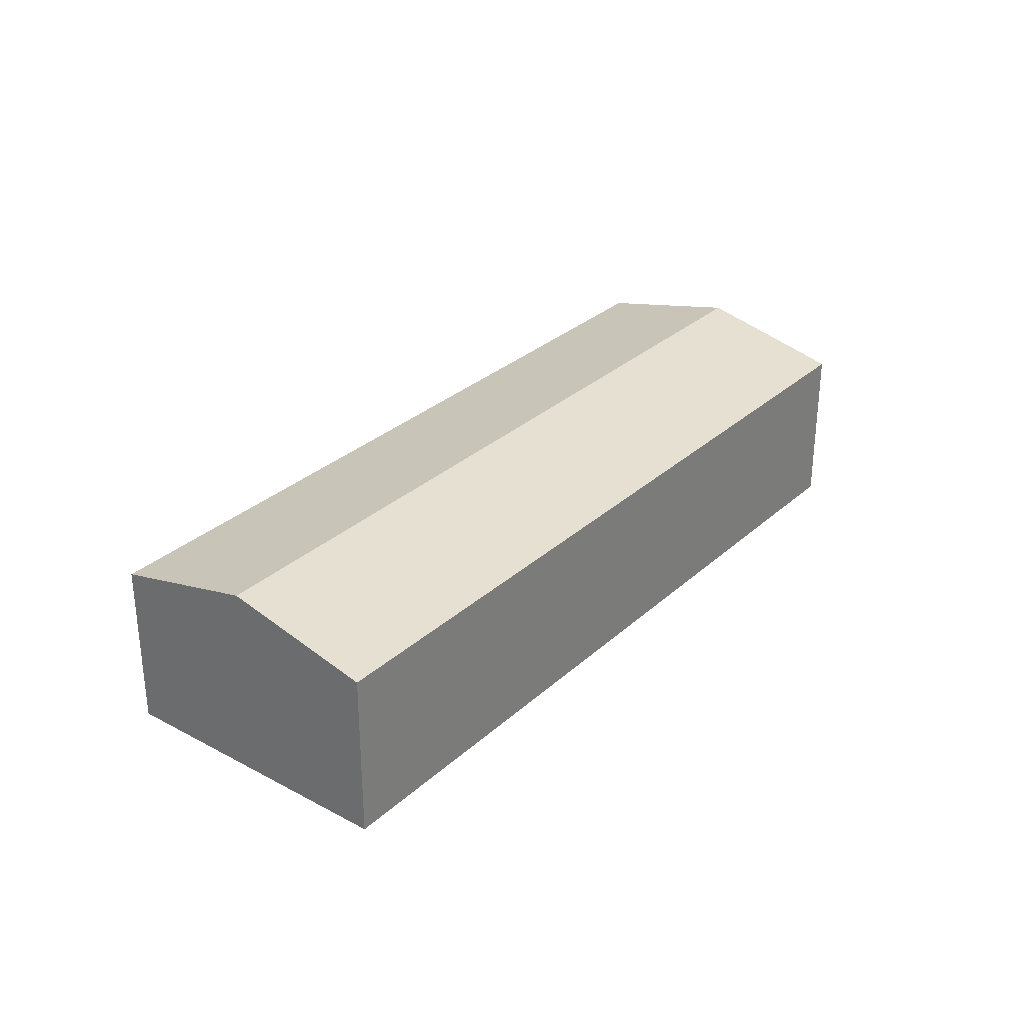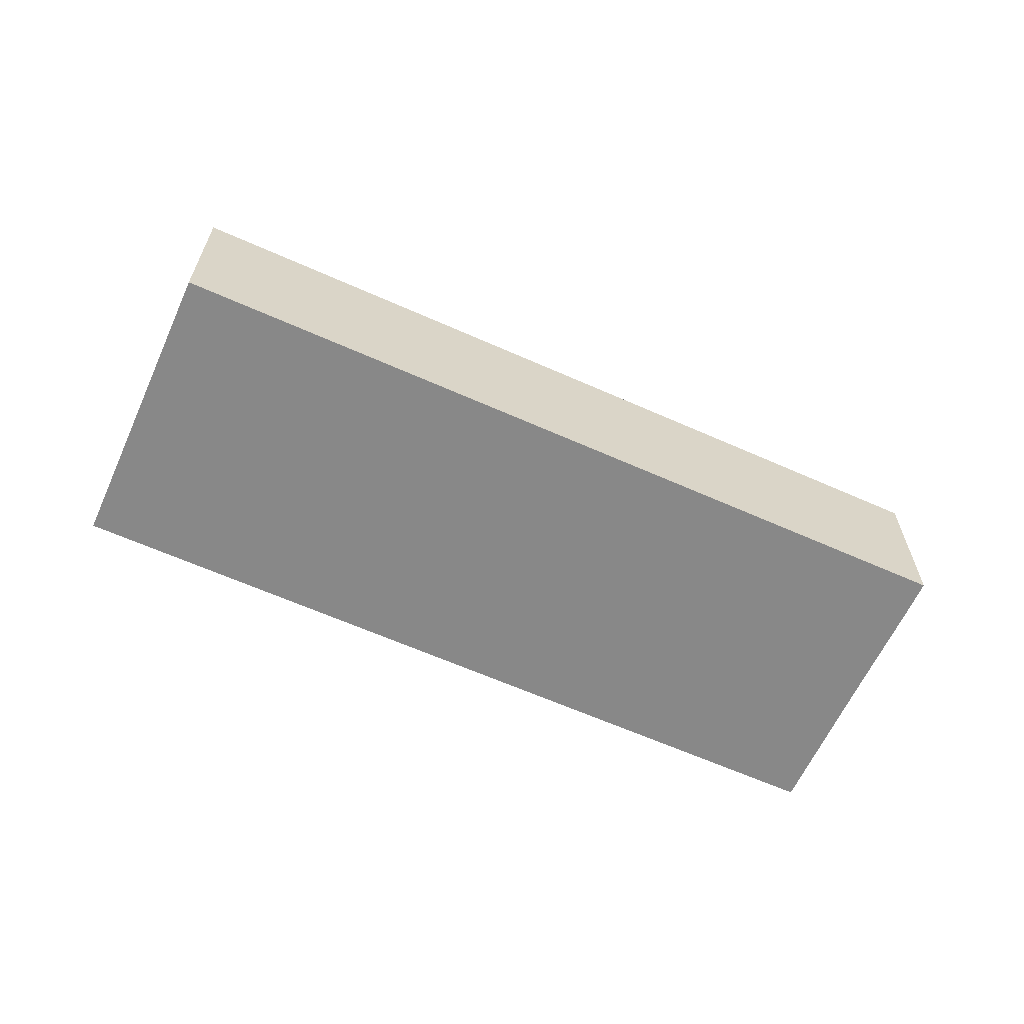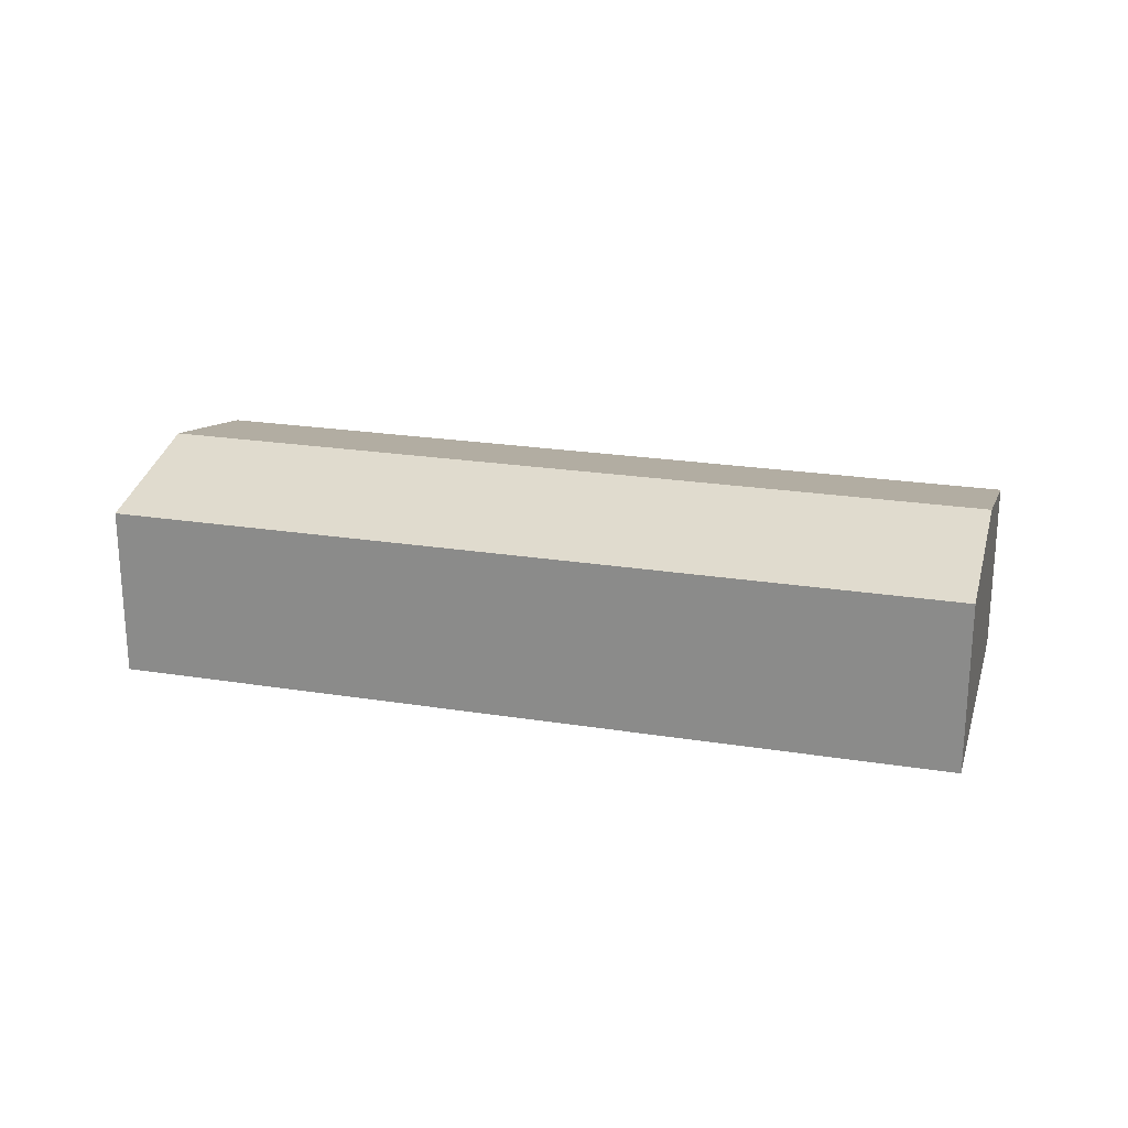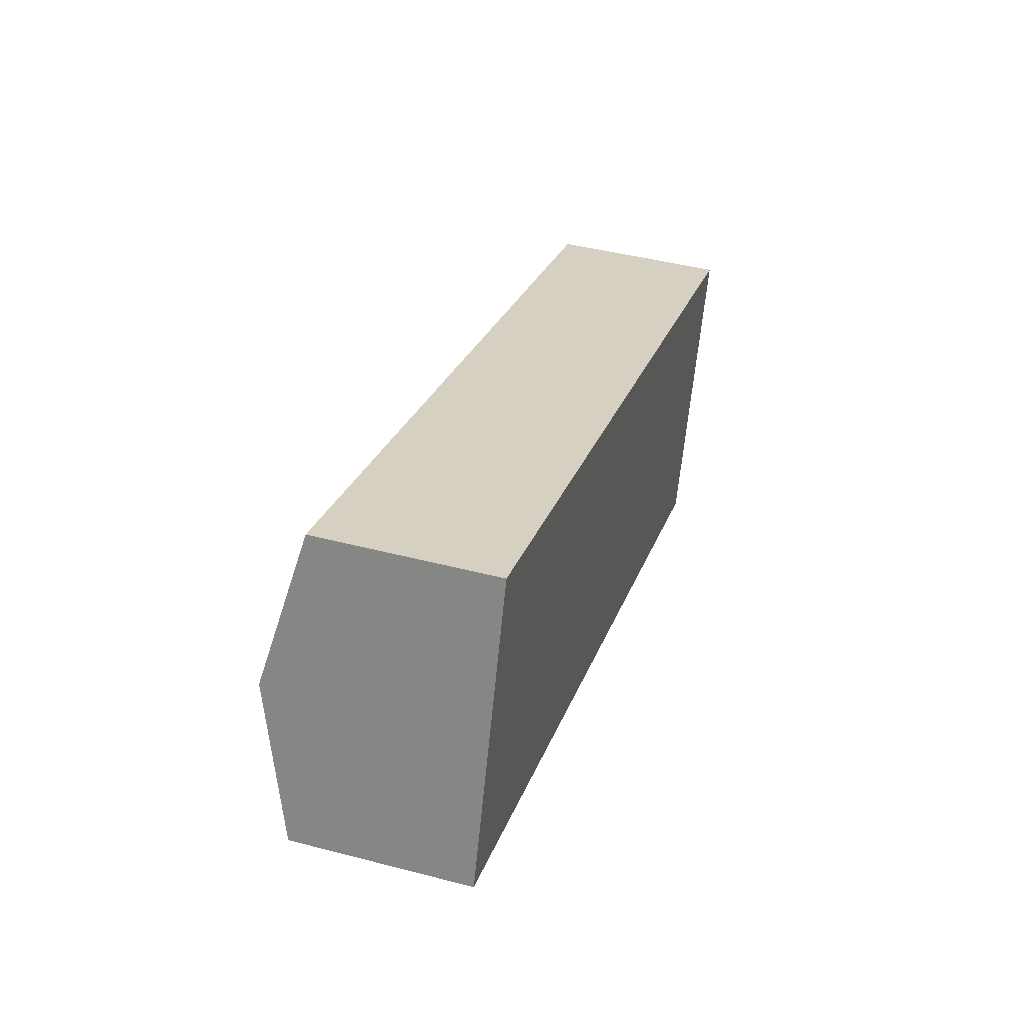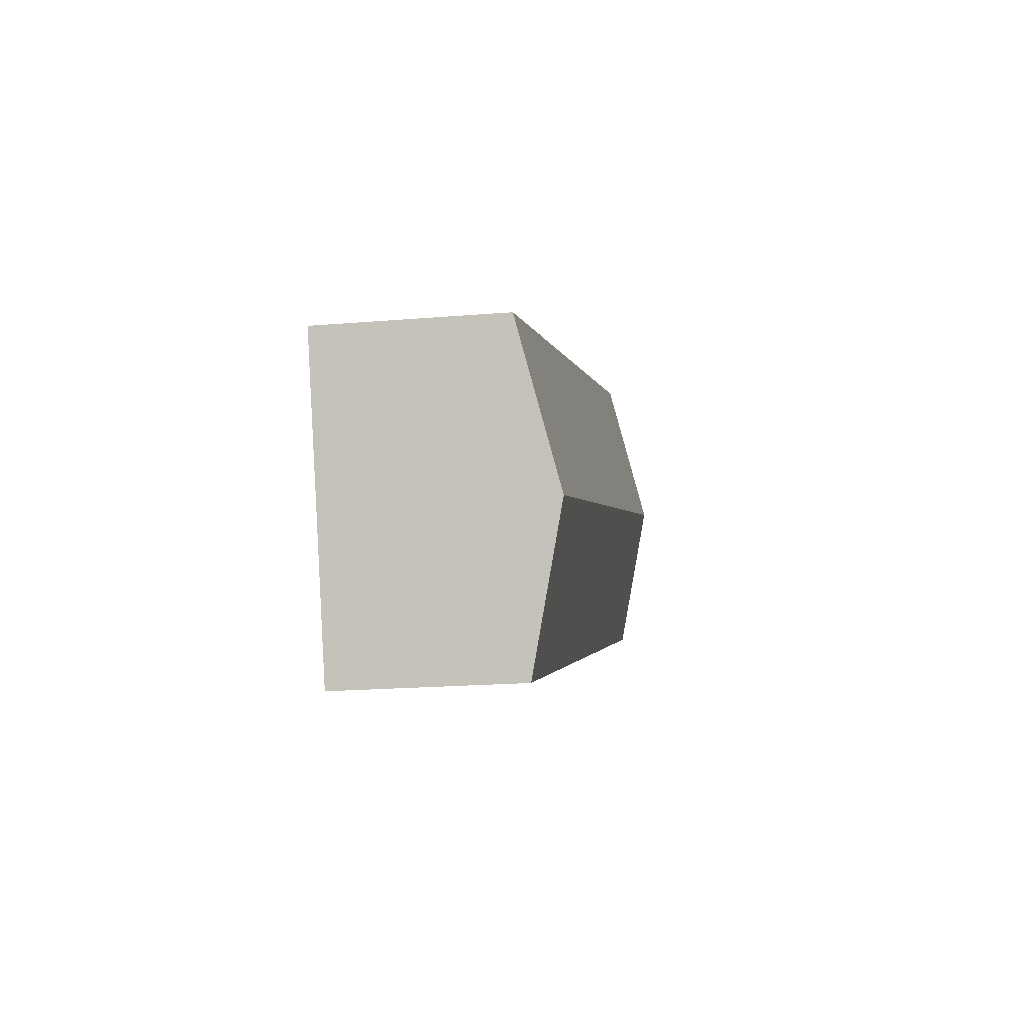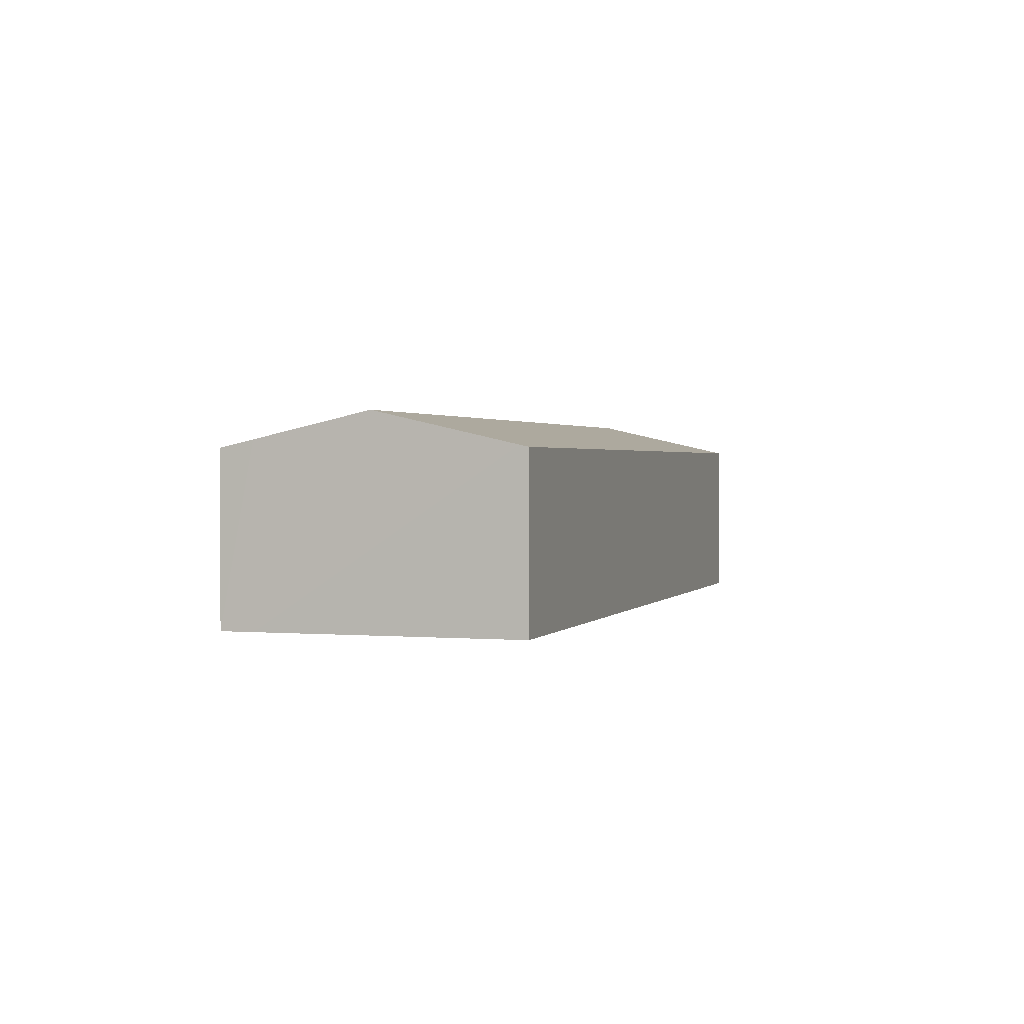
<metadata>
{"format":"obj","ext":"obj","renderer":"f3d","projection":"perspective","resolution":1024,"background":"white","views":[{"elev":30.2,"azim":-33.2,"up":"+Y"},{"elev":-62.8,"azim":-5.4,"up":"+Y"},{"elev":22.6,"azim":-145.7,"up":"+Y"},{"elev":44.0,"azim":-73.0,"up":"+Z"},{"elev":-20.3,"azim":98.6,"up":"+Z"},{"elev":1.4,"azim":126.7,"up":"+Y"}]}
</metadata>
<code>
v  32.04 6.469 -0.762
v  11.46 6.189 7.593
v  32.44 6.189 0.404
v  30.64 7.425 -4.736
v  1.766 7.425 5.154
v  3.531 6.189 10.31
v  0 6.189 3.79e-16
v  28.96 6.262 -9.581
v  28.86 6.189 -9.886
v  30.24 7.156 -5.852
v  0.115 6.27 0.336
v  28.86 6.053e-16 -9.886
v  0 0 0
v  0.115 -2.057e-17 0.336
v  1.766 -3.156e-16 5.154
v  3.531 -6.312e-16 10.31
v  11.46 -4.649e-16 7.593
v  32.44 -2.474e-17 0.404
v  32.04 4.666e-17 -0.762
v  30.64 2.9e-16 -4.736
v  30.24 3.583e-16 -5.852
v  28.96 5.867e-16 -9.581
g defaultobject
f 1 2 3
f 2 1 4
f 2 4 5
f 2 5 6
f 7 8 9
f 8 7 10
f 10 7 4
f 4 7 5
f 5 7 11
f 12 7 9
f 7 12 13
f 13 11 7
f 11 13 5
f 5 13 6
f 6 13 14
f 6 14 15
f 6 15 16
f 16 2 6
f 2 16 17
f 2 17 3
f 3 17 18
f 18 1 3
f 1 18 4
f 4 18 10
f 10 18 8
f 8 18 19
f 8 19 20
f 8 20 9
f 9 20 12
f 12 20 21
f 12 21 22
f 17 19 18
f 19 17 20
f 20 17 21
f 21 17 22
f 22 17 12
f 12 17 13
f 13 17 15
f 15 17 16
f 13 15 14

</code>
